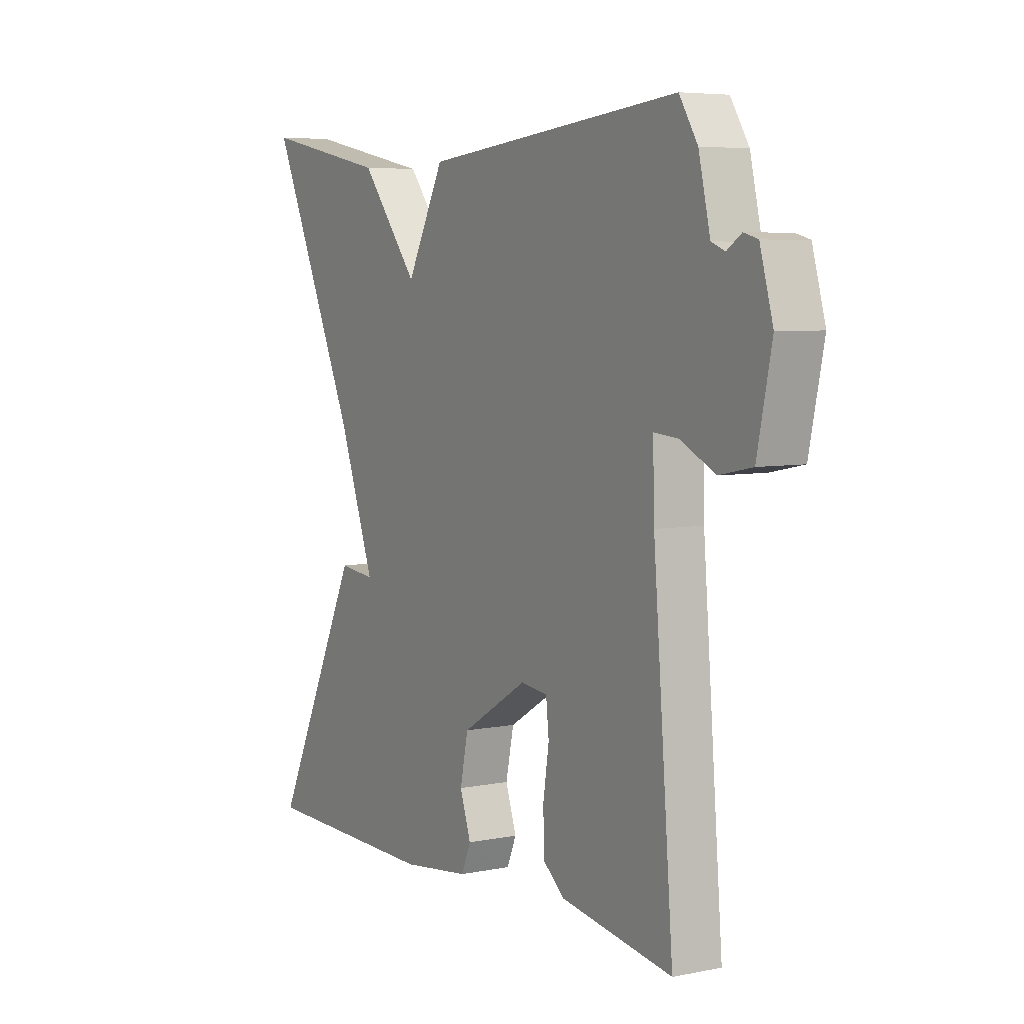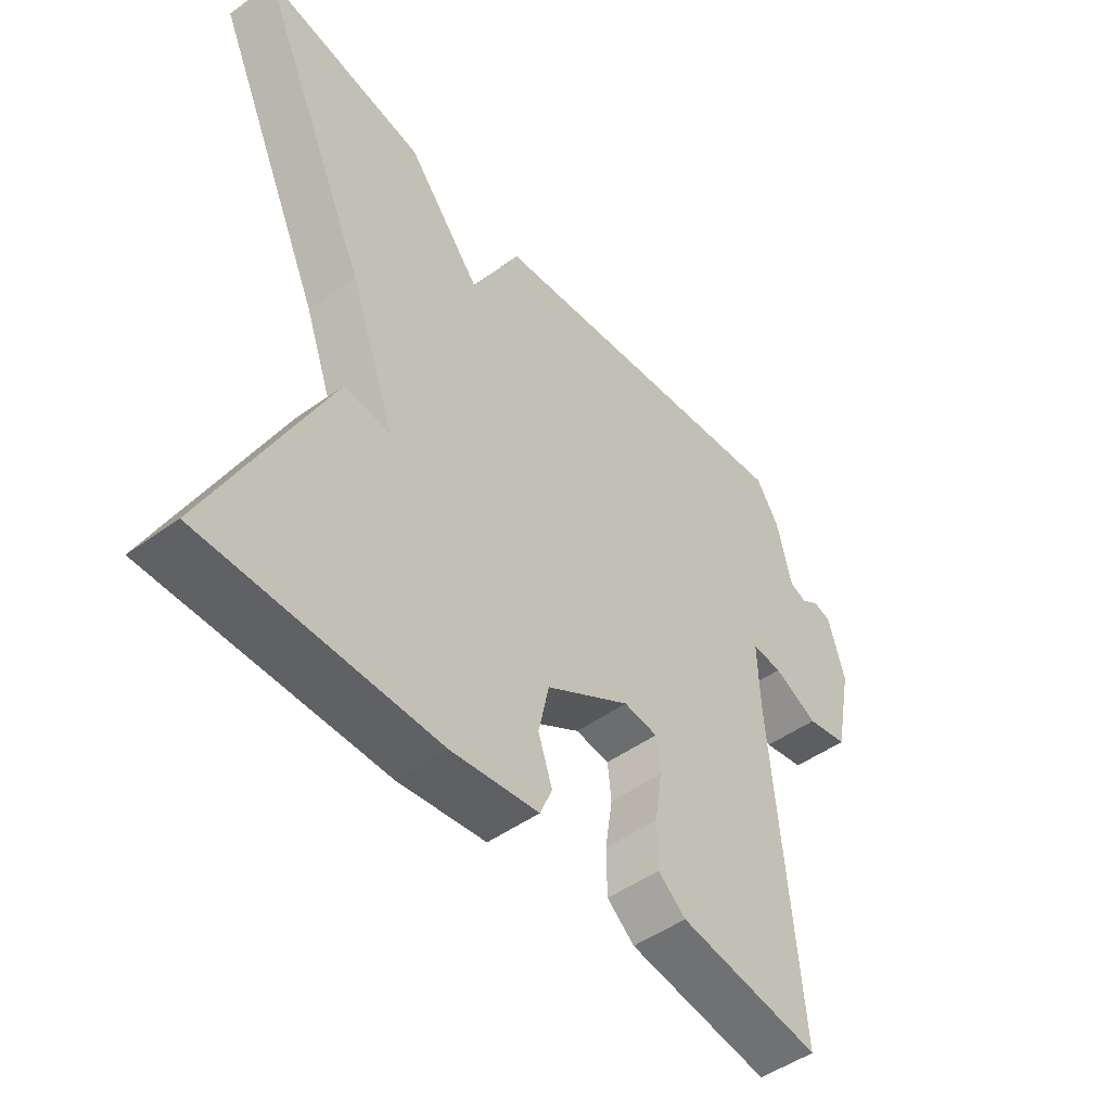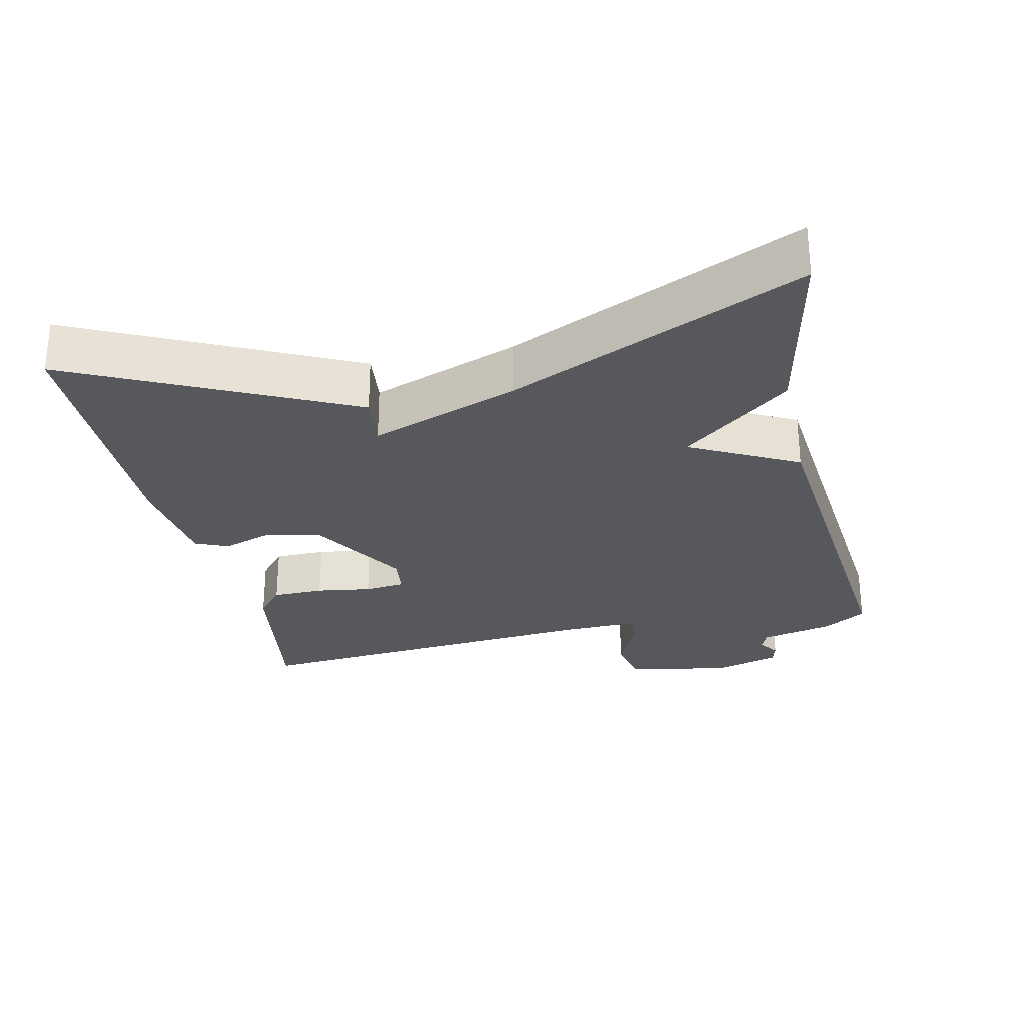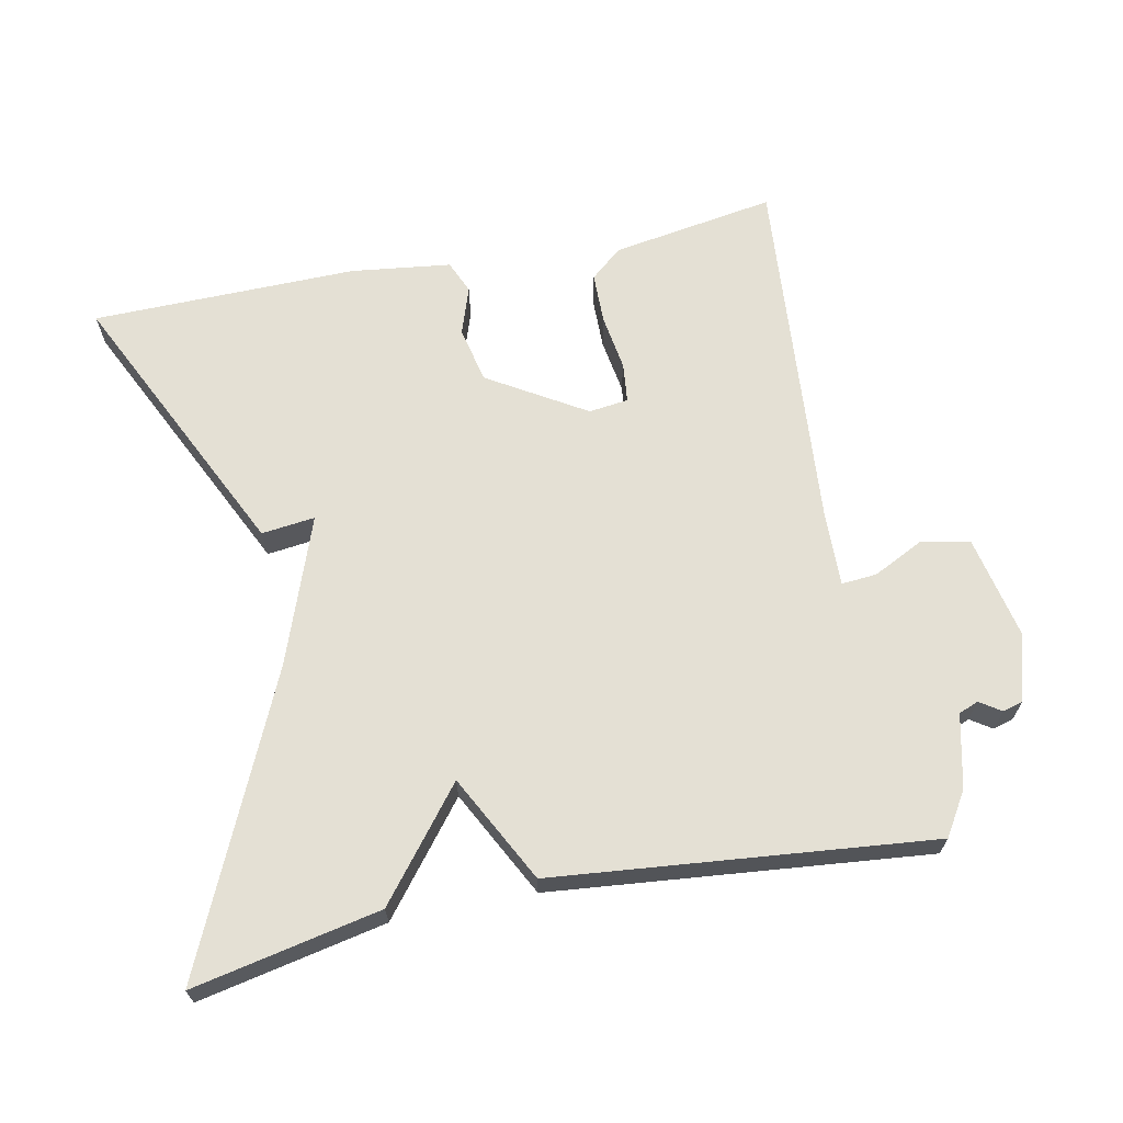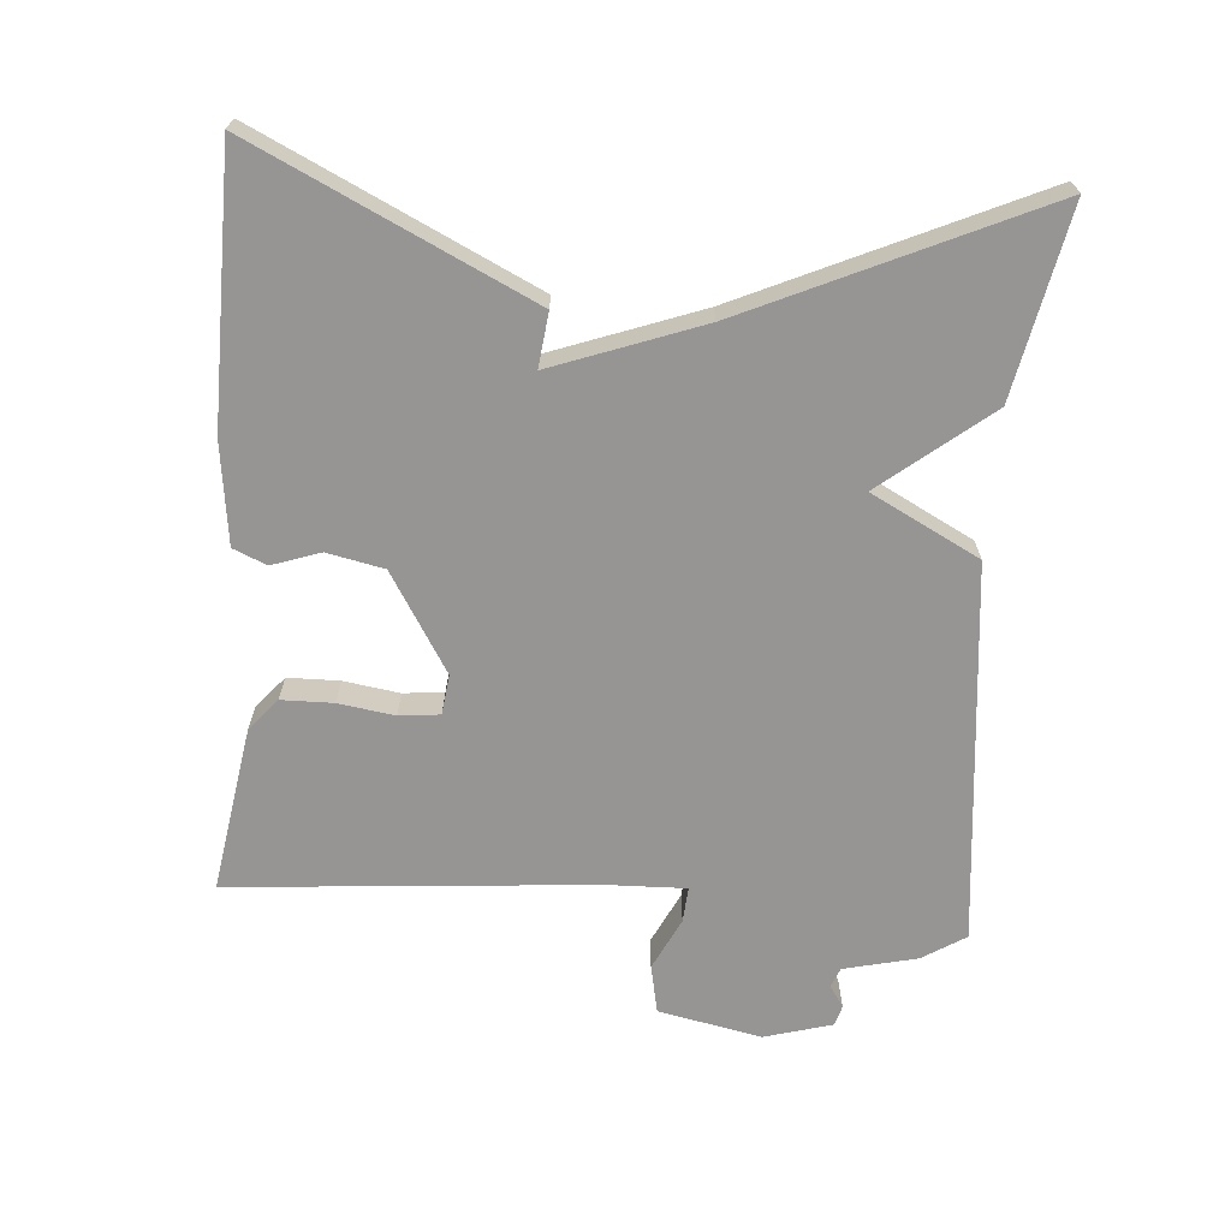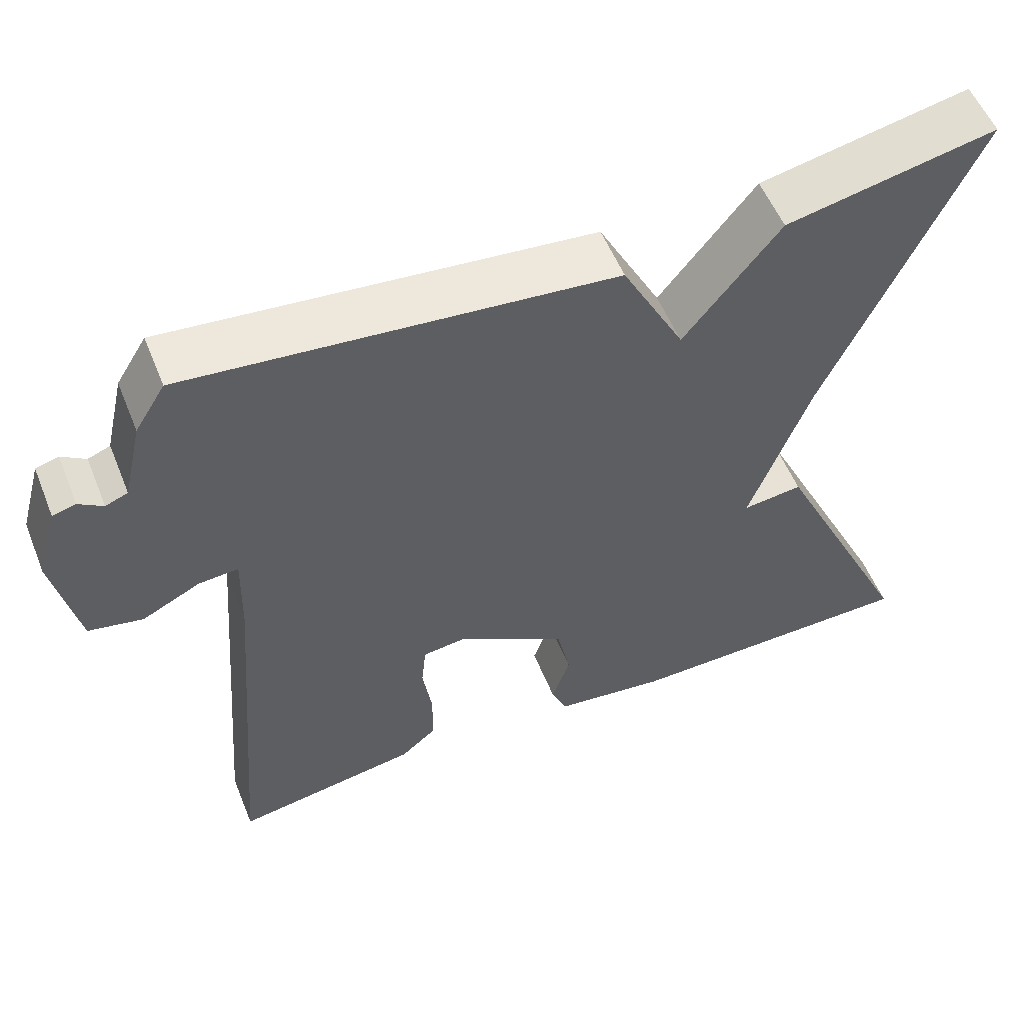
<metadata>
{"format":"obj","ext":"obj","renderer":"f3d","projection":"perspective","resolution":1024,"background":"white","views":[{"elev":5.8,"azim":58.8,"up":"+Z"},{"elev":-48.8,"azim":-51.2,"up":"+Z"},{"elev":-27.9,"azim":-77.5,"up":"+Y"},{"elev":66.1,"azim":-11.5,"up":"+Y"},{"elev":-67.6,"azim":-94.3,"up":"+Y"},{"elev":55.2,"azim":158.1,"up":"+Z"}]}
</metadata>
<code>
v -0.5 0.07 0.5
v -0.235 0.07 0.446
v -0.114 0.07 0.294
v -0.035 0.07 0.446
v 0.5 0.07 0.5
v 0.538 0.07 0.439
v 0.562 0.07 0.336
v 0.59 0.07 0.325
v 0.62 0.07 0.345
v 0.649 0.07 0.337
v 0.676 0.07 0.241
v 0.646 0.07 0.096
v 0.578 0.07 0.082
v 0.505 0.07 0.118
v 0.455 0.07 0.122
v 0.458 0.07 0.012
v 0.5 0.07 -0.5
v 0.267 0.07 -0.462
v 0.222 0.07 -0.424
v 0.221 0.07 -0.351
v 0.233 0.07 -0.272
v 0.227 0.07 -0.215
v 0.171 0.07 -0.208
v 0.033 0.07 -0.292
v 0.016 0.07 -0.372
v 0.039 0.07 -0.44
v 0.019 0.07 -0.487
v -0.123 0.07 -0.505
v -0.5 0.07 -0.5
v -0.314 0.07 -0.112
v -0.238 0.07 -0.121
v -0.314 0.07 0.088
v -0.5 0 0.5
v -0.235 0 0.446
v -0.114 0 0.294
v -0.035 0 0.446
v 0.5 0 0.5
v 0.538 0 0.439
v 0.562 0 0.336
v 0.59 0 0.325
v 0.62 0 0.345
v 0.649 0 0.337
v 0.676 0 0.241
v 0.646 0 0.096
v 0.578 0 0.082
v 0.505 0 0.118
v 0.455 0 0.122
v 0.458 0 0.012
v 0.5 0 -0.5
v 0.267 0 -0.462
v 0.222 0 -0.424
v 0.221 0 -0.351
v 0.233 0 -0.272
v 0.227 0 -0.215
v 0.171 0 -0.208
v 0.033 0 -0.292
v 0.016 0 -0.372
v 0.039 0 -0.44
v 0.019 0 -0.487
v -0.123 0 -0.505
v -0.5 0 -0.5
v -0.314 0 -0.112
v -0.238 0 -0.121
v -0.314 0 0.088
f 29 30 31
f 28 29 31
f 27 28 31
f 26 27 31
f 25 26 31
f 24 25 31 32
f 1 2 3
f 32 1 3
f 24 32 3
f 23 24 3
f 19 20 21
f 18 19 21
f 17 18 21
f 16 17 21
f 15 16 21 22
f 12 13 14
f 11 12 14
f 10 11 14
f 9 10 14
f 8 9 14
f 7 8 14 15
f 15 22 23
f 7 15 23
f 6 7 23
f 5 6 23
f 4 5 23
f 3 4 23
f 63 62 61
f 63 61 60
f 63 60 59
f 63 59 58
f 63 58 57
f 64 63 57 56
f 35 34 33
f 35 33 64
f 35 64 56
f 35 56 55
f 53 52 51
f 53 51 50
f 53 50 49
f 53 49 48
f 54 53 48 47
f 46 45 44
f 46 44 43
f 46 43 42
f 46 42 41
f 46 41 40
f 47 46 40 39
f 55 54 47
f 55 47 39
f 55 39 38
f 55 38 37
f 55 37 36
f 55 36 35
f 1 33 34 2
f 2 34 35 3
f 3 35 36 4
f 4 36 37 5
f 5 37 38 6
f 6 38 39 7
f 7 39 40 8
f 8 40 41 9
f 9 41 42 10
f 10 42 43 11
f 11 43 44 12
f 12 44 45 13
f 13 45 46 14
f 14 46 47 15
f 15 47 48 16
f 16 48 49 17
f 17 49 50 18
f 18 50 51 19
f 19 51 52 20
f 20 52 53 21
f 21 53 54 22
f 22 54 55 23
f 23 55 56 24
f 24 56 57 25
f 25 57 58 26
f 26 58 59 27
f 27 59 60 28
f 28 60 61 29
f 29 61 62 30
f 30 62 63 31
f 31 63 64 32
f 32 64 33 1

</code>
